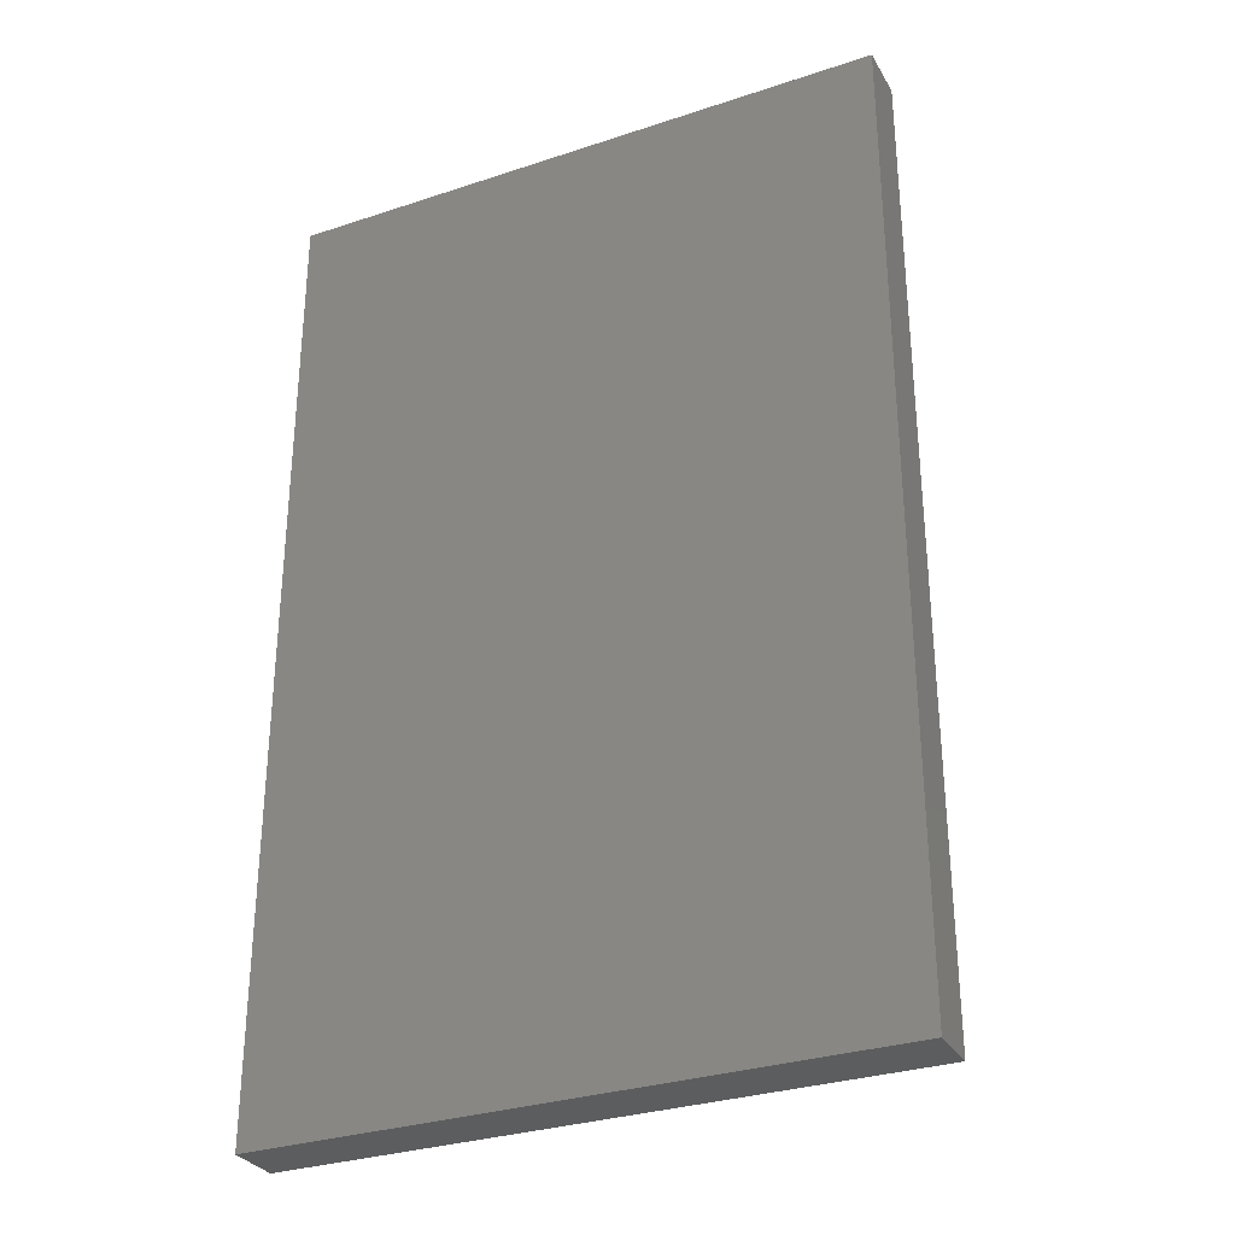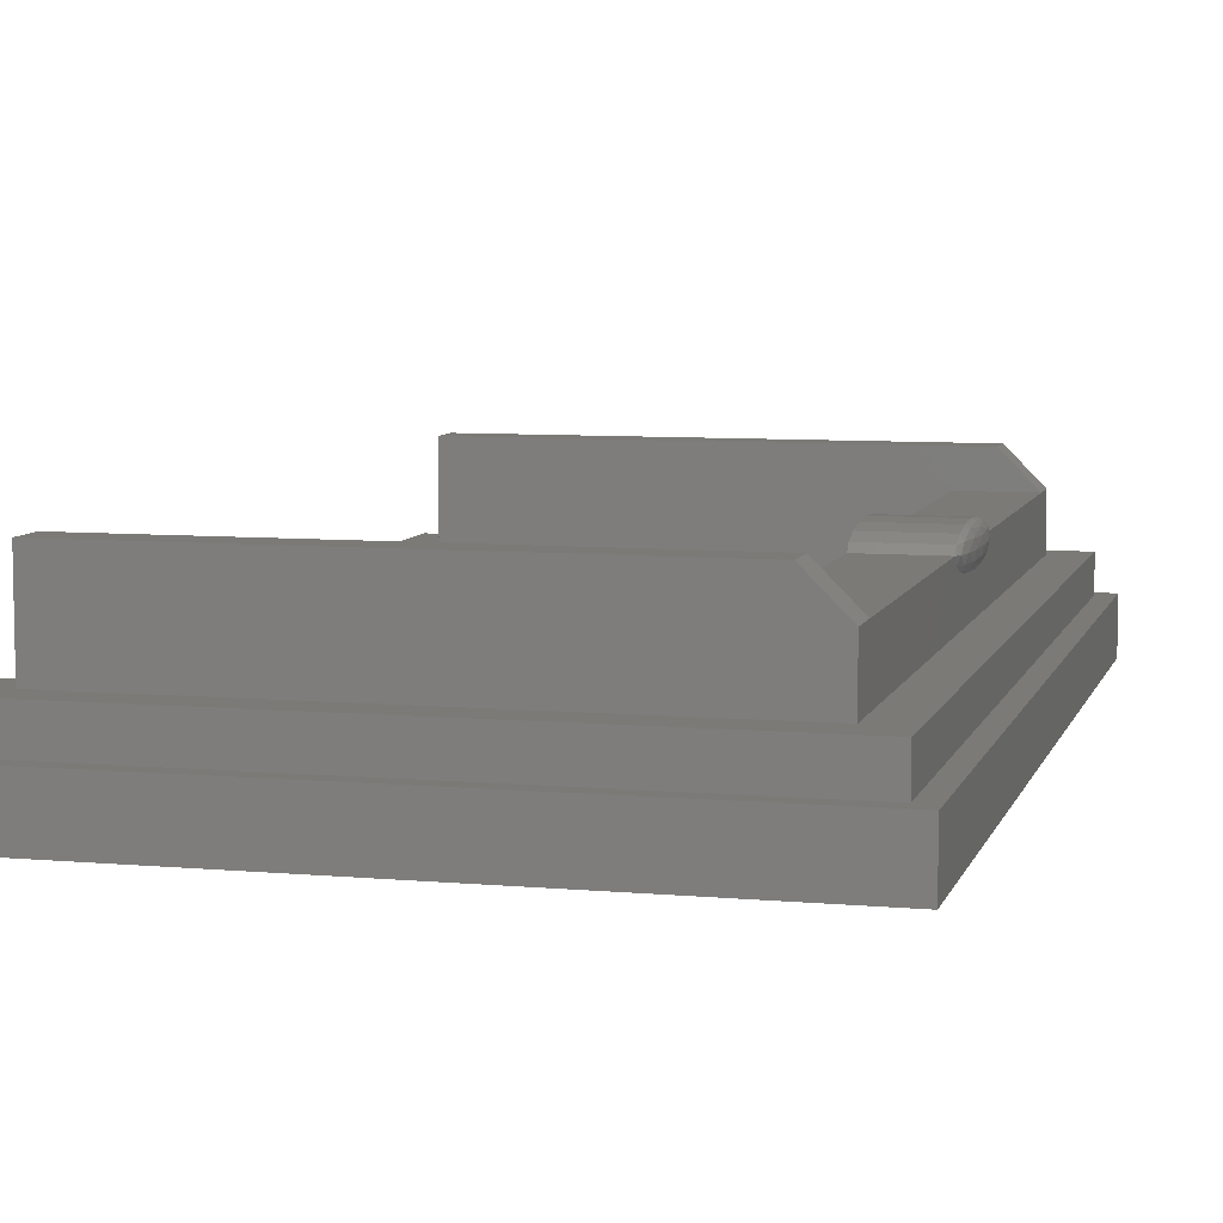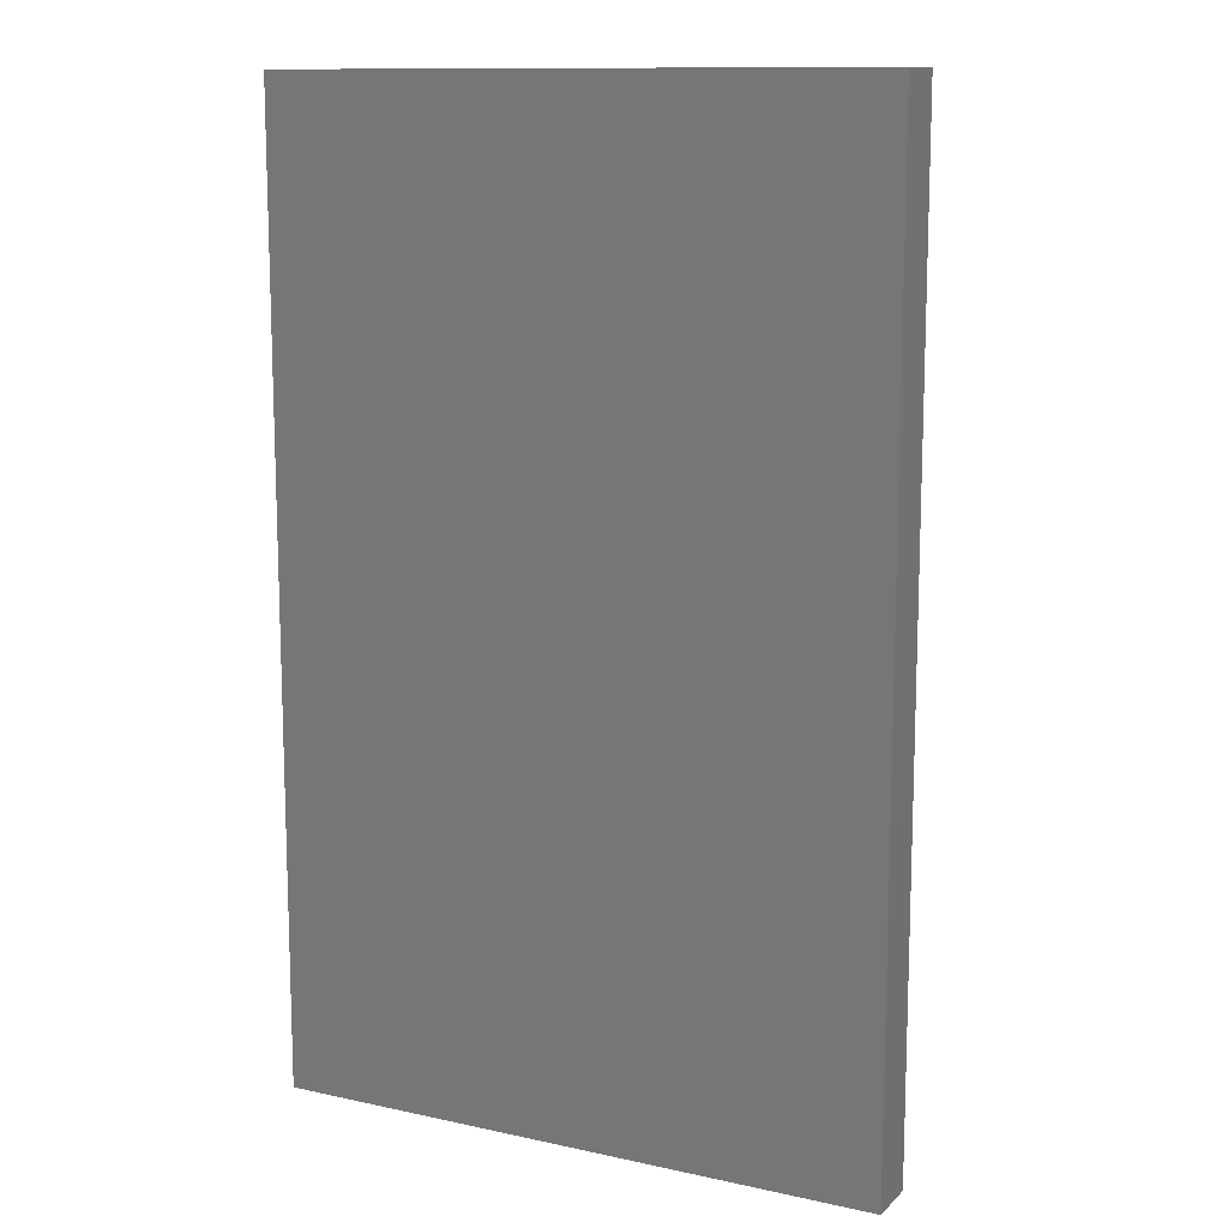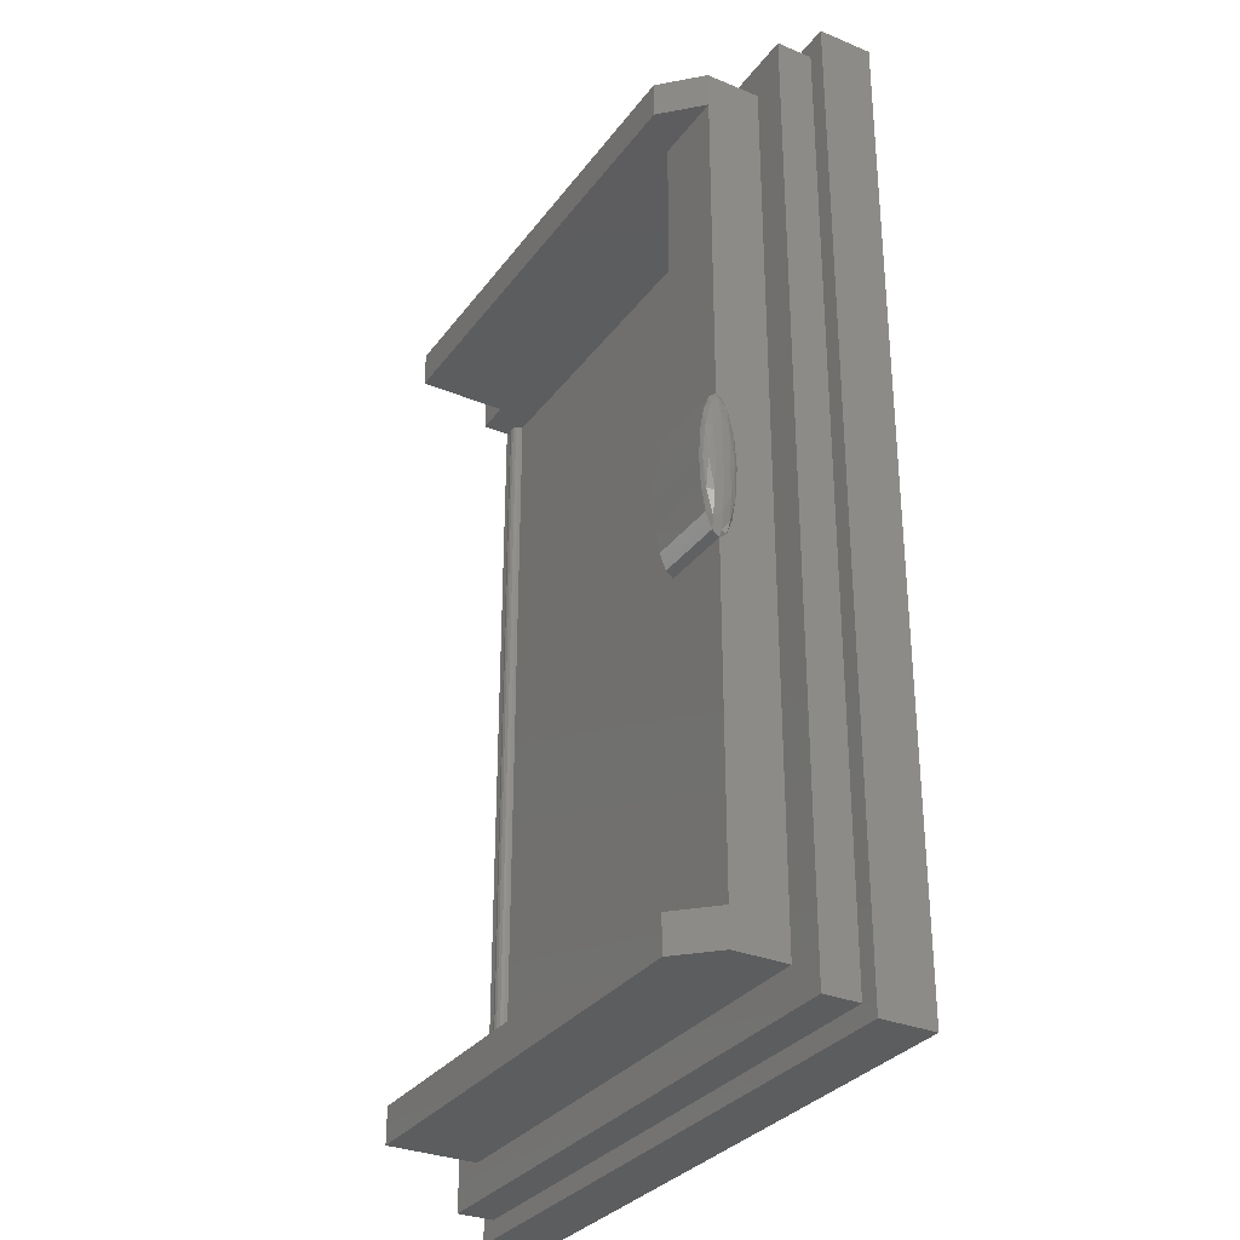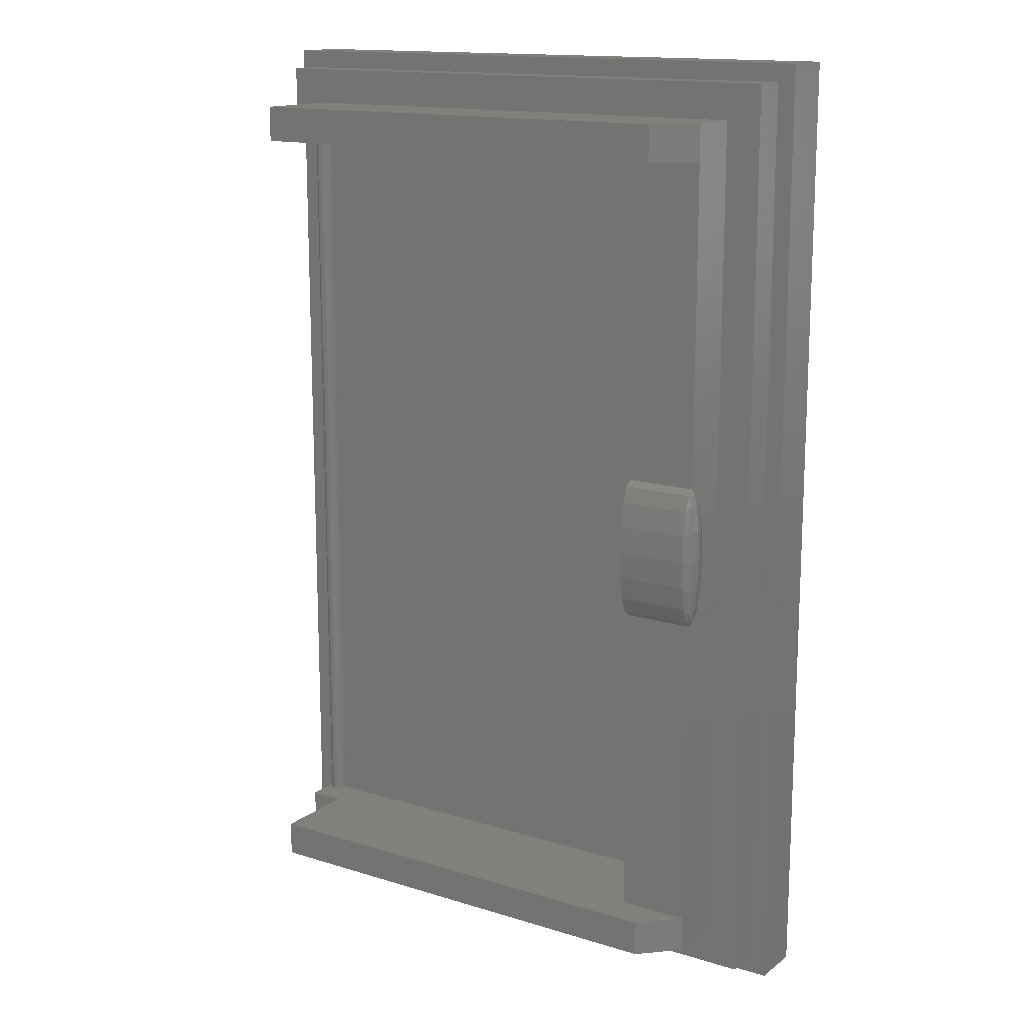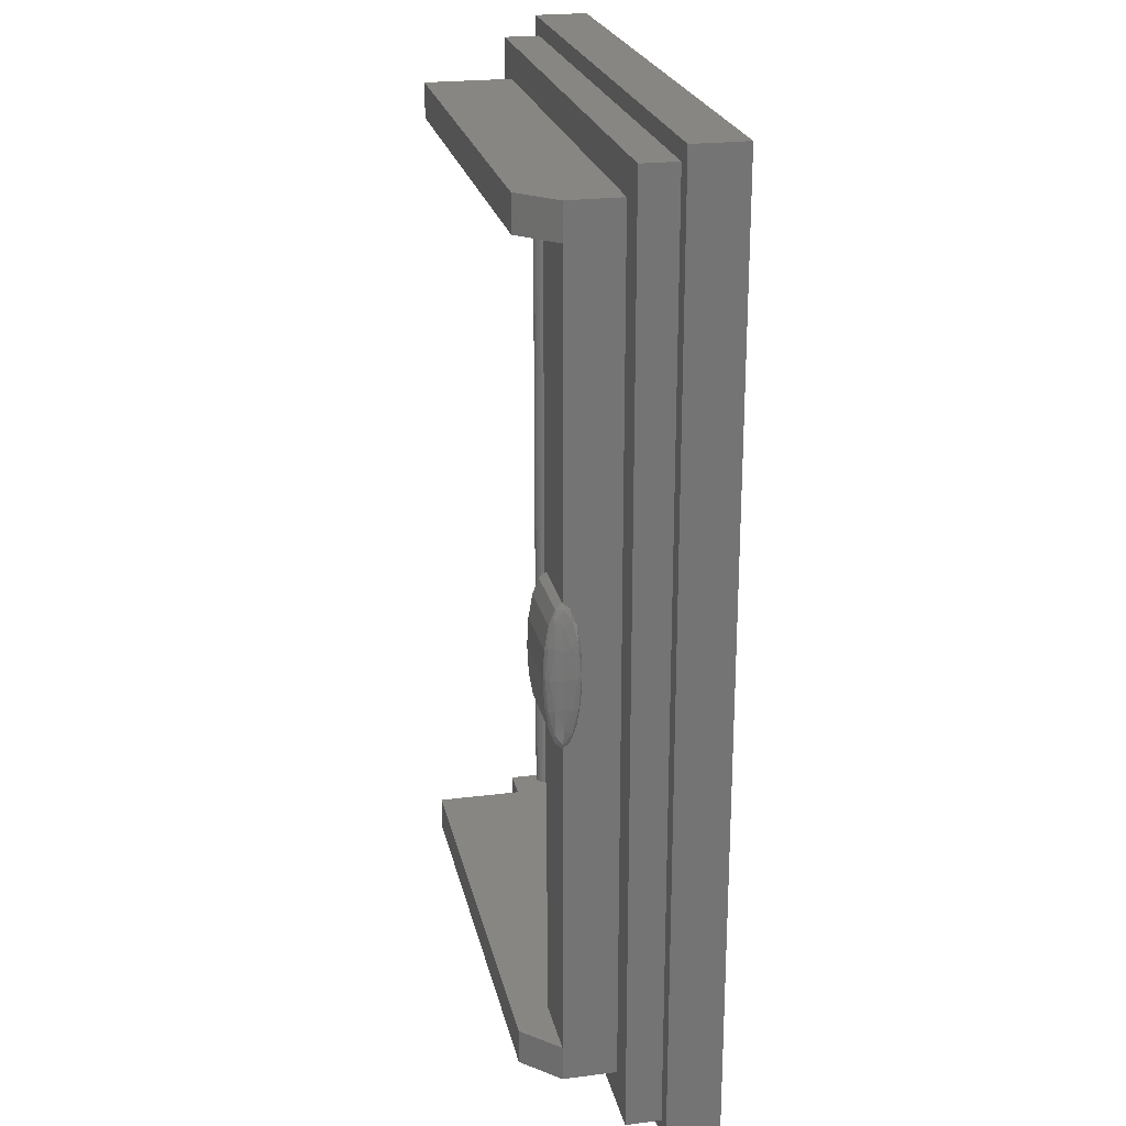
<metadata>
{"format":"stl","ext":"stl","renderer":"f3d","projection":"perspective","resolution":1024,"background":"white","views":[{"elev":-30.9,"azim":-154.6,"up":"+Y"},{"elev":7.4,"azim":14.5,"up":"+Z"},{"elev":12.1,"azim":-152.9,"up":"+Y"},{"elev":-31.5,"azim":59.8,"up":"+Y"},{"elev":14.8,"azim":33.6,"up":"+Y"},{"elev":23.2,"azim":78.0,"up":"+Y"}]}
</metadata>
<code>
# stl→obj: 108 verts, 177 faces
v 1.08 -0.88 0.28
v 1.08 -0.16 0.28
v 1.08 -0.88 0.08
v 1.08 0.88 0.08
v 1.08 0.16 0.28
v 1.08 0.88 0.28
v 1.24 0.96 0.16
v 1.24 0.96 0.28
v 1.24 0.88 0.28
v 1.24 -0.88 0.28
v 1.24 -0.96 0.28
v 1.24 -0.96 0.16
v 1.16 -0.96 0.36
v 0.12 -0.96 0.36
v 0.12 0.96 0.36
v 1.16 0.96 0.36
v 1.08 -0.1478 0.2953
v 1.08 -0.1131 0.3083
v 1.08 -0.06123 0.317
v 1.08 0 0.32
v 1.08 0.06123 0.317
v 1.08 0.1131 0.3083
v 1.08 0.1478 0.2953
v 1.24 -0.16 0.28
v 1.248 -0.1478 0.28
v 1.24 -0.1478 0.2953
v 1.249 -0.1254 0.2976
v 1.24 -0.1131 0.3083
v 1.249 -0.07029 0.3113
v 1.24 -0.06123 0.317
v 1.248 0 0.317
v 1.24 0 0.32
v 1.254 -0.1131 0.28
v 1.256 -0.07029 0.2976
v 1.254 0 0.3083
v 1.258 -0.06123 0.28
v 1.258 0 0.2953
v 1.26 0 0.28
v 1.258 0 0.2647
v 1.254 0 0.2517
v 1.256 -0.07029 0.2624
v 1.248 0 0.243
v 1.249 -0.07029 0.2487
v 1.249 -0.1254 0.2624
v 1.24 0 0.24
v 1.24 -0.06123 0.243
v 1.24 -0.1131 0.2517
v 1.24 -0.1478 0.2647
v 1.258 0.06123 0.28
v 1.256 0.07029 0.2976
v 1.254 0.1131 0.28
v 1.249 0.07029 0.3113
v 1.249 0.1254 0.2976
v 1.248 0.1478 0.28
v 1.24 0.06123 0.317
v 1.24 0.1131 0.3083
v 1.24 0.1478 0.2953
v 1.24 0.16 0.28
v 1.24 0.1478 0.2647
v 1.249 0.1254 0.2624
v 1.24 0.1131 0.2517
v 1.249 0.07029 0.2487
v 1.24 0.06123 0.243
v 1.256 0.07029 0.2624
v 1.36 -1.08 -0.04
v 0 -1.08 -0.04
v 0 1.08 -0.04
v 1.36 1.08 -0.04
v 1.32 -1.04 0.16
v 1.32 1.04 0.16
v 0.04 -0.88 0.08
v 0.04 -0.88 0.16
v 0.12 -0.88 0.16
v 0.12 0.88 0.16
v 0.04 0.88 0.16
v 0.04 0.88 0.08
v 0.04 -1.04 0.16
v 0.12 -0.96 0.16
v 0.04 1.04 0.16
v 0.12 0.96 0.16
v 0.12 -0.88 0.36
v 1.16 -0.88 0.36
v 1.16 0.88 0.36
v 0.12 0.88 0.36
v 1.36 -1.08 0.08
v 1.36 1.08 0.08
v 0 -1.08 0.08
v 0 1.08 0.08
v 1.32 -1.04 0.08
v 1.32 1.04 0.08
v 0.04 1.04 0.08
v 0.04 -1.04 0.08
v 0.08 -0.88 0.08
v 0.08 0.88 0.08
v 0.07848 0.88 0.08765
v 0.07848 -0.88 0.08765
v 0.07414 0.88 0.09414
v 0.07414 -0.88 0.09414
v 0.06765 0.88 0.09848
v 0.06765 -0.88 0.09848
v 0.06 0.88 0.1
v 0.06 -0.88 0.1
v 0.05235 0.88 0.09848
v 0.05235 -0.88 0.09848
v 0.04586 0.88 0.09414
v 0.04586 -0.88 0.09414
v 0.04152 0.88 0.08765
v 0.04152 -0.88 0.08765
f 1 2 3
f 4 5 6
f 7 8 9
f 10 11 12
f 11 13 14
f 15 16 8
f 2 17 18
f 2 18 19
f 2 19 20
f 2 20 21
f 2 21 22
f 2 22 23
f 2 23 5
f 24 25 26
f 25 27 26
f 26 27 28
f 27 29 28
f 28 29 30
f 29 31 30
f 30 31 32
f 25 33 27
f 33 34 27
f 27 34 29
f 34 35 29
f 29 35 31
f 33 36 34
f 36 37 34
f 34 37 35
f 36 38 37
f 39 38 36
f 40 39 41
f 41 39 36
f 41 36 33
f 42 40 43
f 43 40 41
f 43 41 44
f 44 41 33
f 44 33 25
f 45 42 46
f 46 42 43
f 46 43 47
f 47 43 44
f 47 44 48
f 48 44 25
f 48 25 24
f 37 38 49
f 35 37 50
f 50 37 49
f 50 49 51
f 31 35 52
f 52 35 50
f 52 50 53
f 53 50 51
f 53 51 54
f 32 31 55
f 55 31 52
f 55 52 56
f 56 52 53
f 56 53 57
f 57 53 54
f 57 54 58
f 58 54 59
f 54 60 59
f 59 60 61
f 60 62 61
f 61 62 63
f 62 42 63
f 63 42 45
f 54 51 60
f 51 64 60
f 60 64 62
f 64 40 62
f 62 40 42
f 51 49 64
f 49 39 64
f 64 39 40
f 49 38 39
f 65 66 67
f 65 67 68
f 69 70 7
f 69 7 12
f 71 72 73
f 71 73 3
f 4 74 75
f 4 75 76
f 72 77 78
f 72 78 73
f 78 77 69
f 78 69 12
f 7 70 79
f 7 79 80
f 74 80 79
f 74 79 75
f 2 5 4
f 2 4 3
f 12 7 9
f 12 9 10
f 1 81 82
f 1 82 10
f 9 83 84
f 9 84 6
f 12 11 14
f 12 14 78
f 80 15 8
f 80 8 7
f 85 65 68
f 85 68 86
f 87 66 65
f 87 65 85
f 88 67 66
f 88 66 87
f 86 68 67
f 86 67 88
f 87 85 86
f 87 86 88
f 89 90 70
f 89 70 69
f 90 91 79
f 90 79 70
f 69 77 92
f 69 92 89
f 71 92 77
f 71 77 72
f 75 79 91
f 75 91 76
f 93 94 95
f 93 95 96
f 96 95 97
f 96 97 98
f 98 97 99
f 98 99 100
f 100 99 101
f 100 101 102
f 102 101 103
f 102 103 104
f 104 103 105
f 104 105 106
f 106 105 107
f 106 107 108
f 108 107 76
f 108 76 71
f 2 1 10
f 2 10 24
f 6 5 58
f 6 58 9
f 14 13 82
f 14 82 81
f 14 81 73
f 14 73 78
f 84 83 16
f 84 16 15
f 84 15 80
f 84 80 74
f 10 82 13
f 10 13 11
f 8 16 83
f 8 83 9
f 73 81 1
f 73 1 3
f 84 74 4
f 84 4 6
f 2 24 26
f 2 26 17
f 17 26 28
f 17 28 18
f 18 28 30
f 18 30 19
f 19 30 32
f 19 32 20
f 20 32 55
f 20 55 21
f 21 55 56
f 21 56 22
f 22 56 57
f 22 57 23
f 23 57 58
f 23 58 5

</code>
